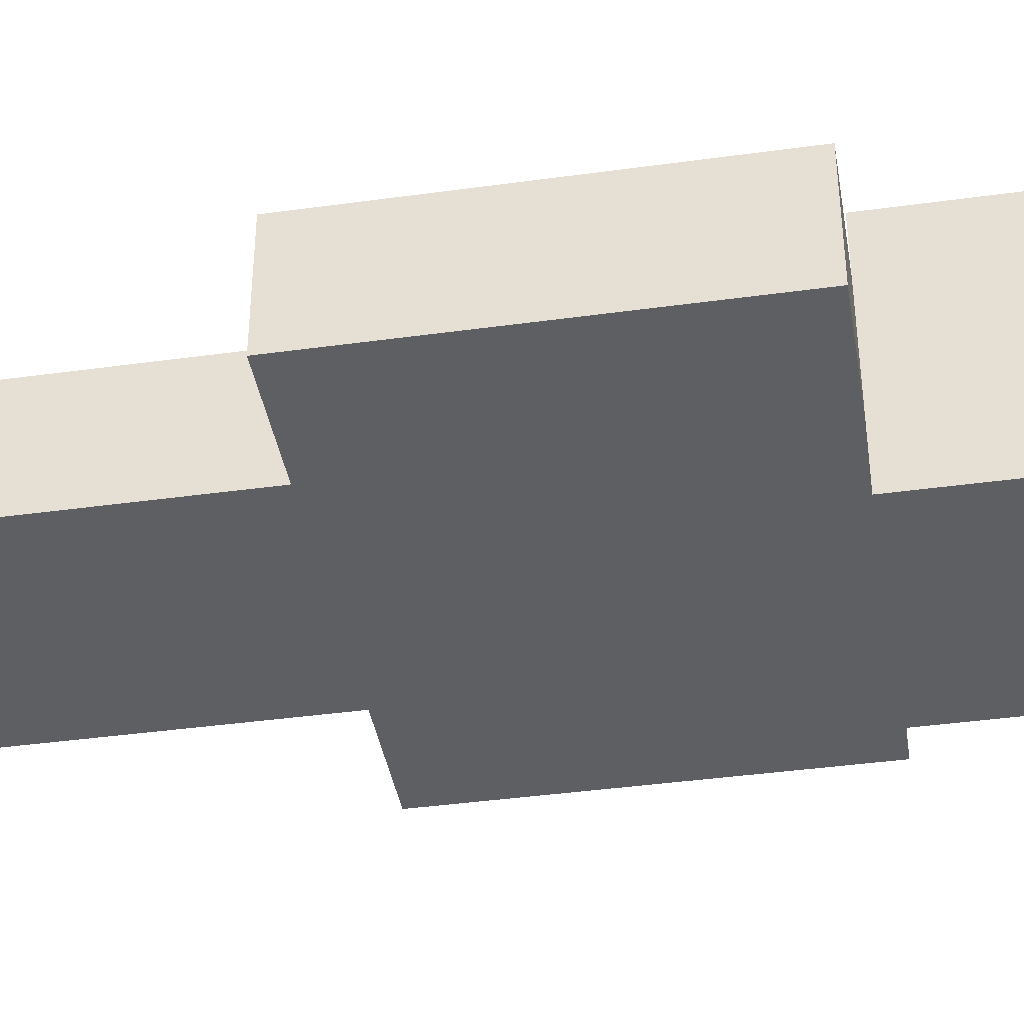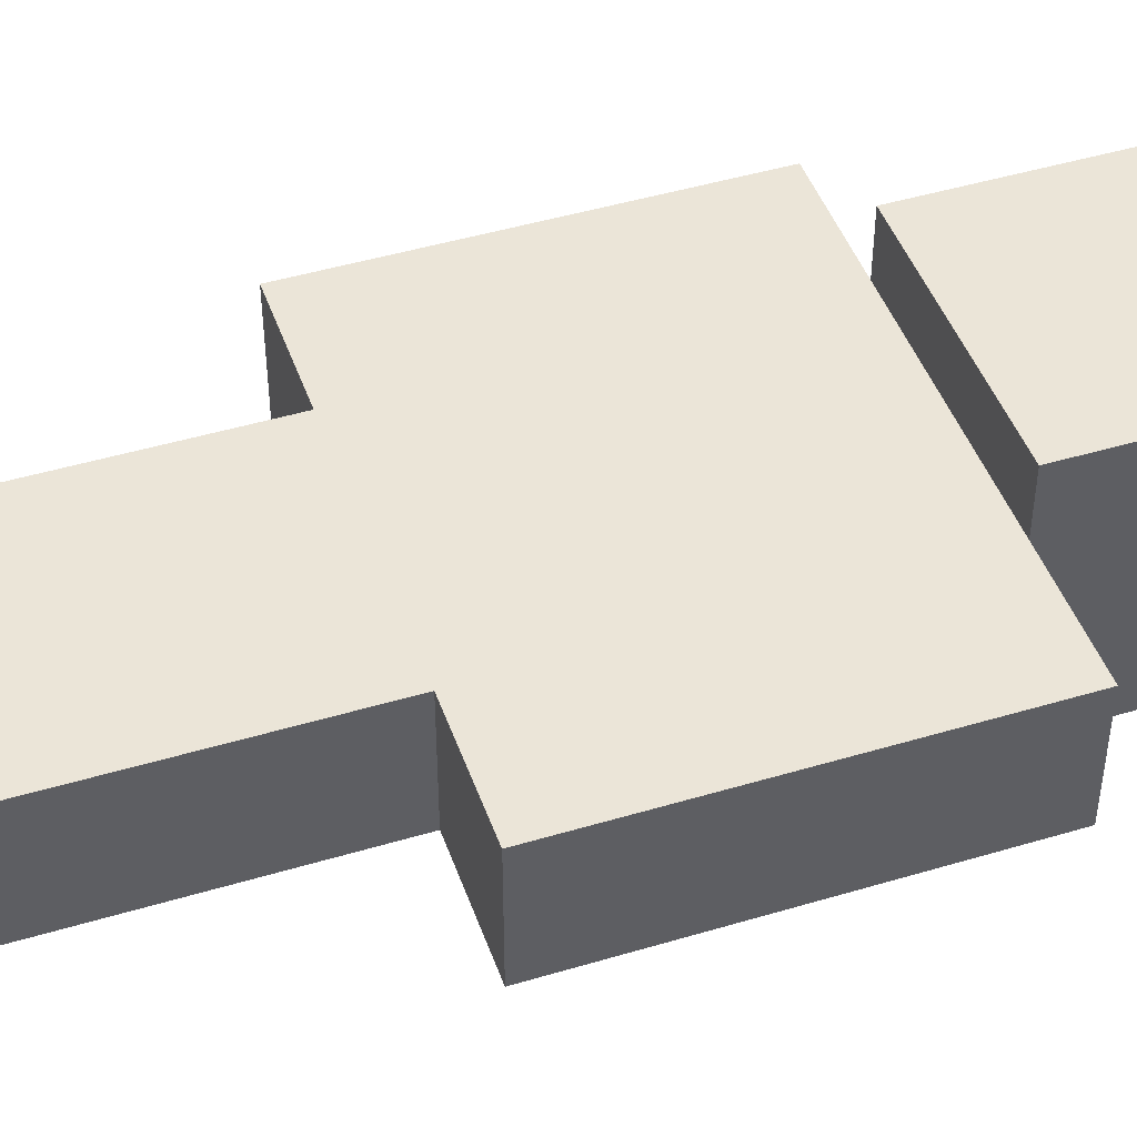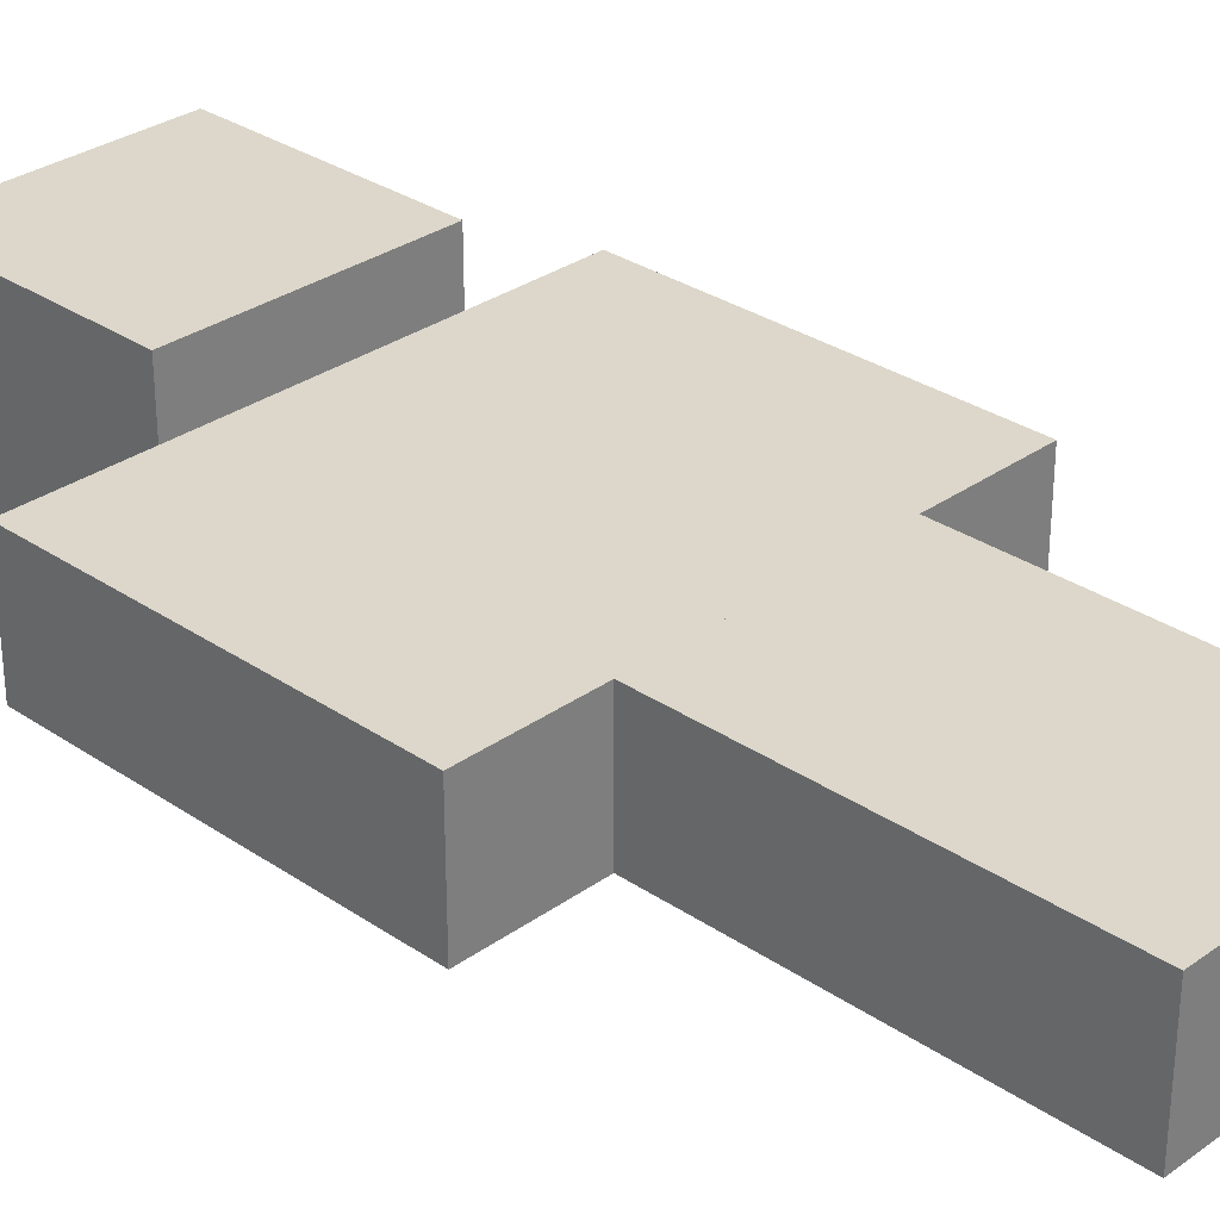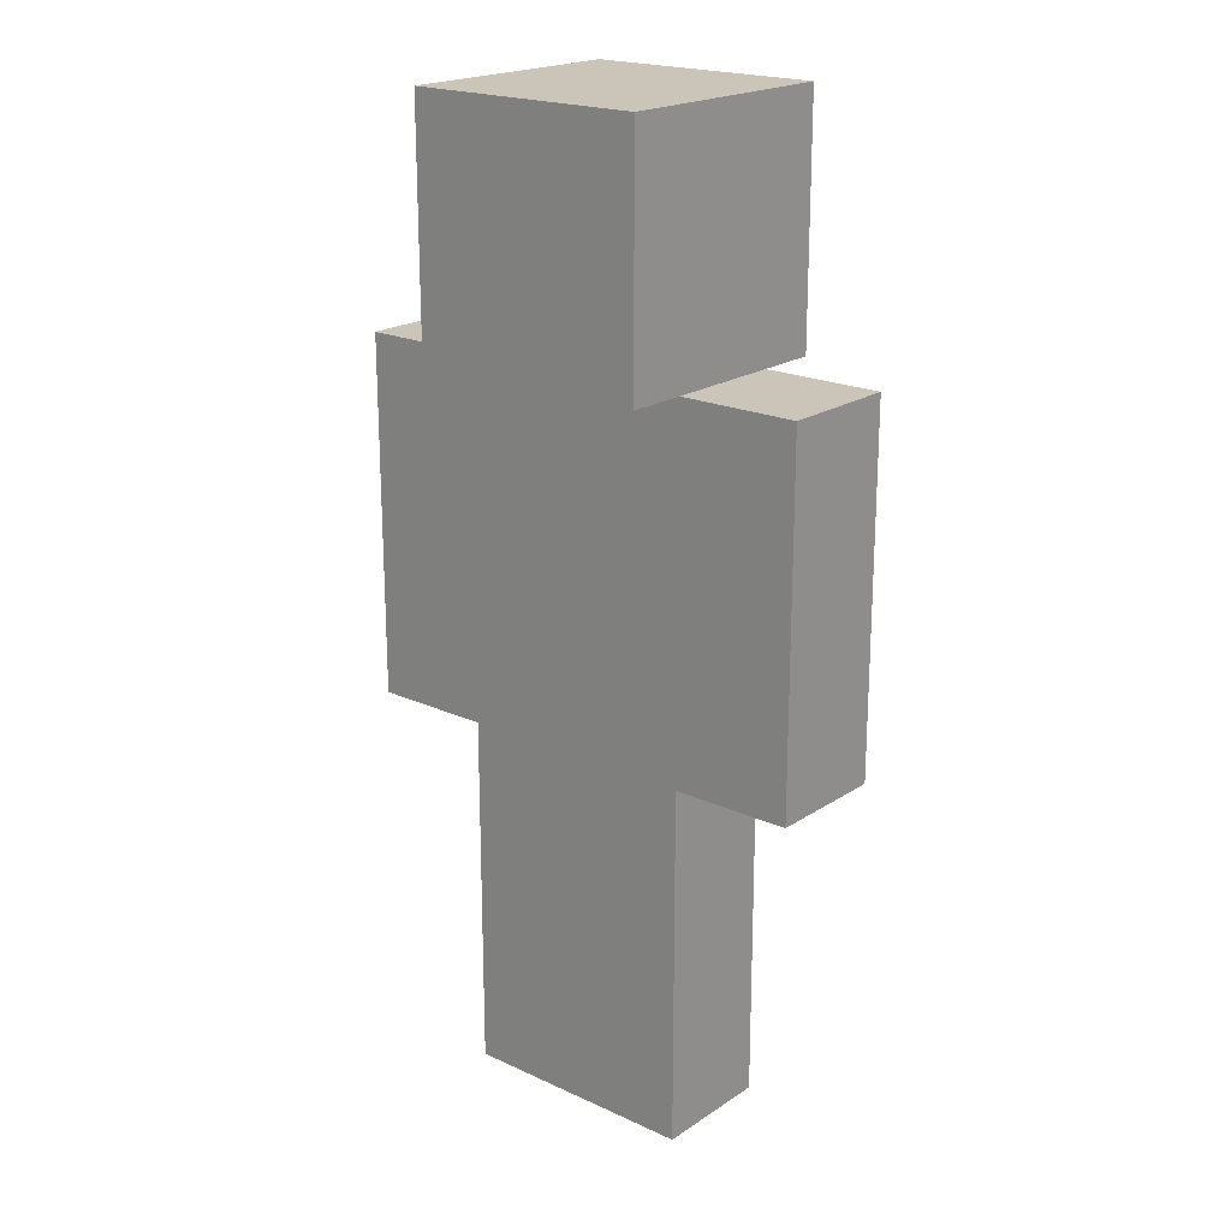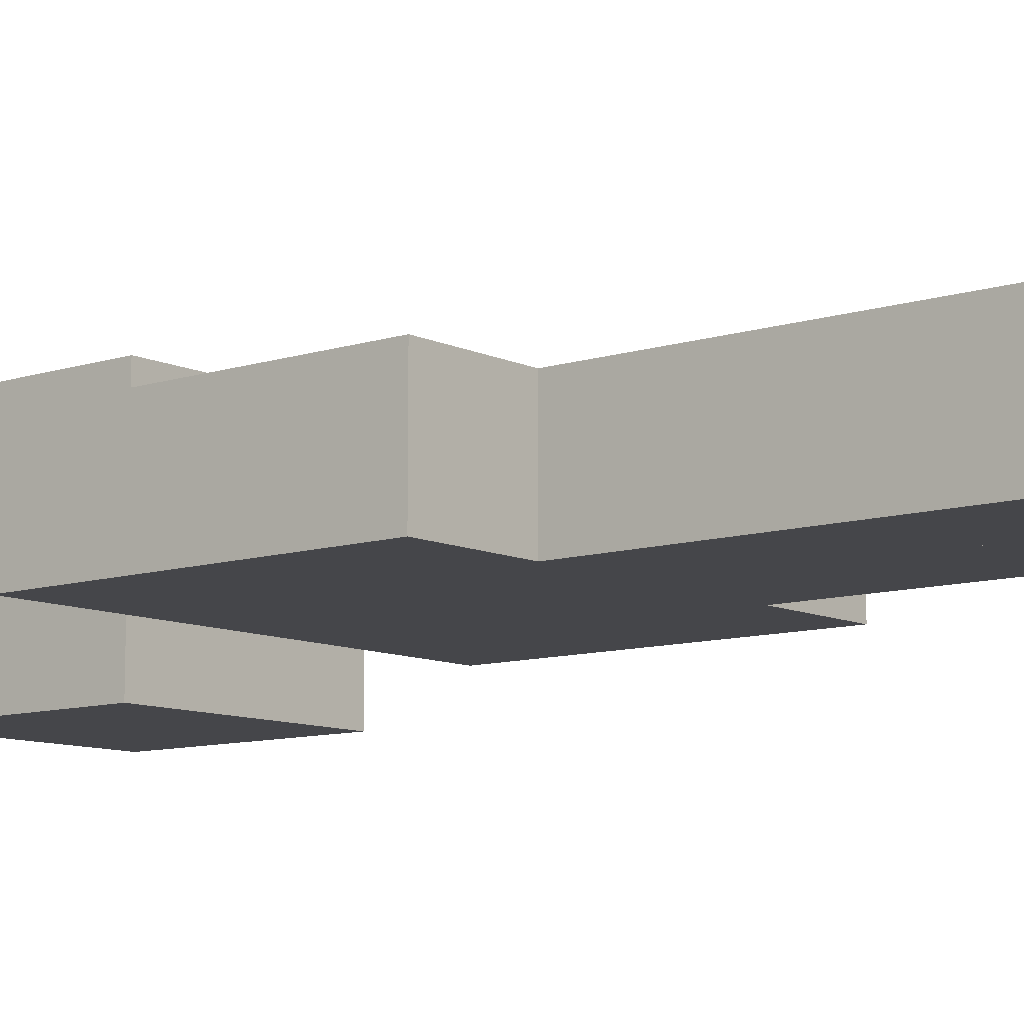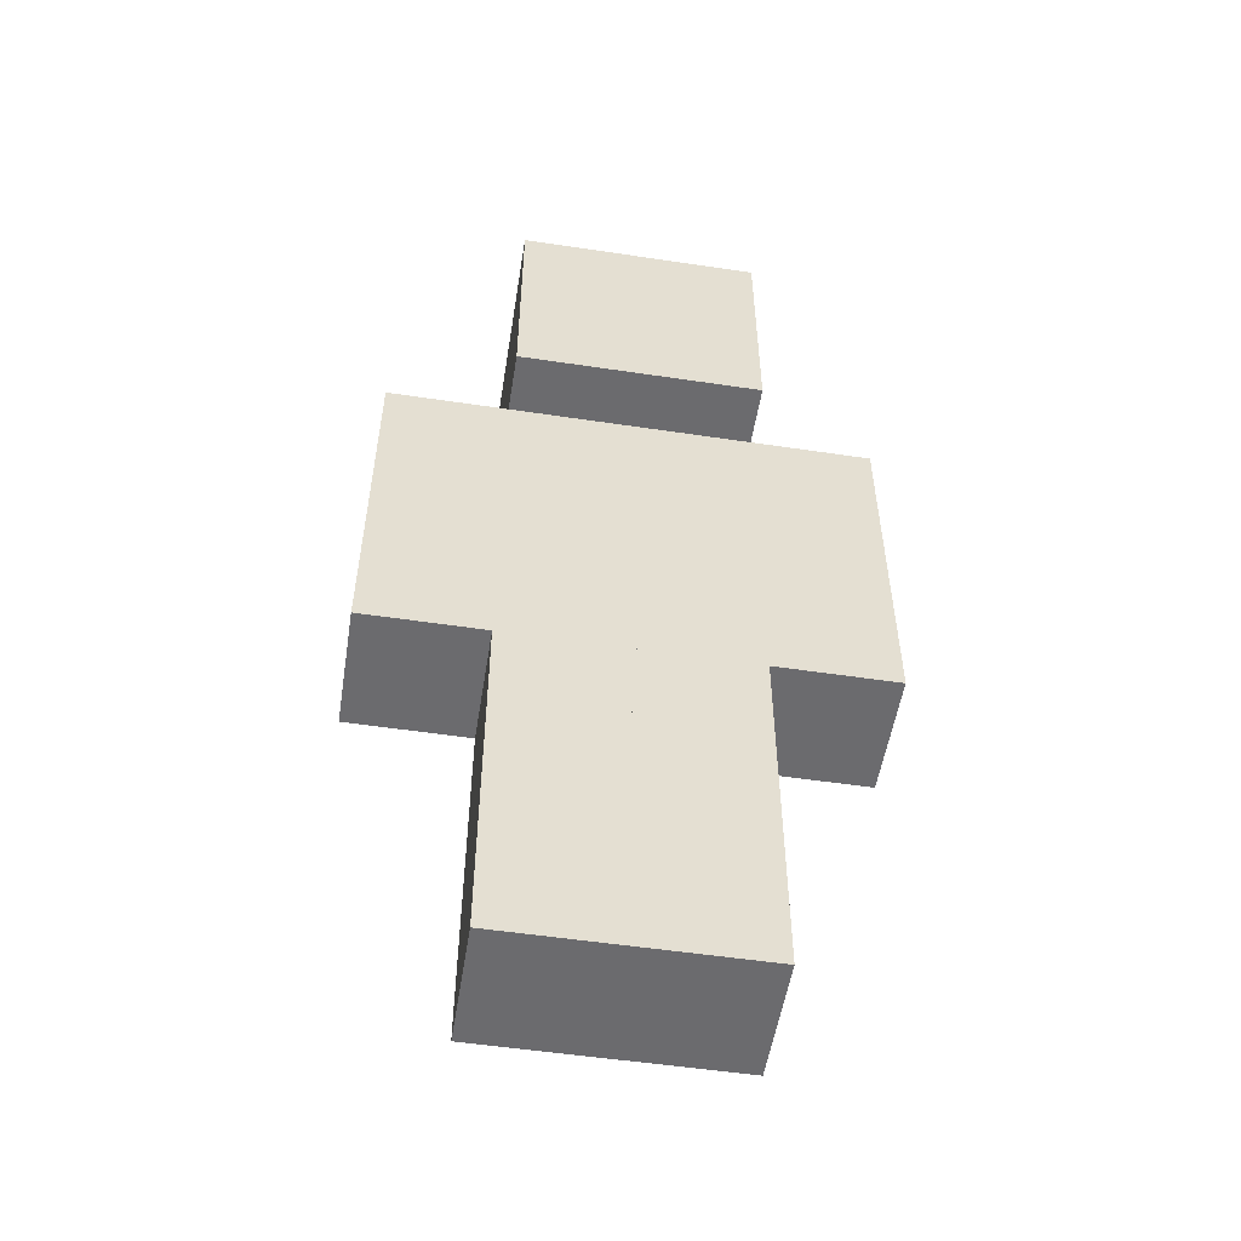
<metadata>
{"format":"obj","ext":"obj","renderer":"f3d","projection":"perspective","resolution":1024,"background":"white","views":[{"elev":-40.1,"azim":99.7,"up":"+Z"},{"elev":45.9,"azim":71.0,"up":"+Z"},{"elev":30.7,"azim":-45.7,"up":"+Z"},{"elev":20.3,"azim":-140.0,"up":"+Y"},{"elev":-9.9,"azim":-50.4,"up":"+Z"},{"elev":-53.5,"azim":-9.1,"up":"+Y"}]}
</metadata>
<code>
o Steve
v 0.1016 -0.1016 -0.0508
v -0.1016 0.2032 0.0508
v -0.1016 0.2032 0.1016
v 0.1016 0.2032 0.1016
v -0.1016 0.2032 -0.1016
v 0.1016 0.2032 -0.1016
v -0.1016 0.4064 0.1016
v 0.1016 0.4064 0.1016
v -0.1016 0.4064 -0.1016
v 0.1016 0.4064 -0.1016
v 0.2032 -0.1016 0.0508
v 0.2032 -0.1016 -0.0508
v 0.1016 0.2032 0.0508
v 0.2032 0.2032 0.0508
v 0.1016 0.2032 -0.0508
v 0.2032 0.2032 -0.0508
v -0.2032 -0.1016 0.0508
v -0.1016 -0.1016 0.0508
v -0.2032 -0.1016 -0.0508
v -0.2032 0.2032 0.0508
v -0.2032 0.2032 -0.0508
v -0.1016 0.2032 -0.0508
v 0 -0.4064 0.0508
v 0.1016 -0.4064 0.0508
v 0.1016 -0.4064 -0.0508
v 0.1016 -0.1016 0.0508
v -0.1016 -0.4064 0.0508
v -0.1016 -0.4064 -0.0508
v 0 -0.4064 -0.0508
v 0 -0.1016 0.0508
v -0.1016 -0.1016 -0.0508
v 0 -0.1016 -0.0508
f 31 26 18
f 13 22 2
f 26 2 18
f 1 13 26
f 31 15 1
f 18 22 31
f 5 4 3
f 8 9 7
f 4 7 3
f 6 8 4
f 5 10 6
f 3 9 5
f 26 12 11
f 14 15 13
f 11 13 26
f 12 14 11
f 1 16 12
f 19 18 17
f 2 21 20
f 18 20 17
f 19 22 31
f 17 21 19
f 29 24 23
f 30 1 32
f 24 30 23
f 25 26 24
f 29 1 25
f 23 32 29
f 28 23 27
f 30 31 18
f 23 18 27
f 28 32 29
f 27 31 28
f 31 1 26
f 13 15 22
f 26 13 2
f 1 15 13
f 31 22 15
f 18 2 22
f 5 6 4
f 8 10 9
f 4 8 7
f 6 10 8
f 5 9 10
f 3 7 9
f 26 1 12
f 14 16 15
f 11 14 13
f 12 16 14
f 1 15 16
f 19 31 18
f 2 22 21
f 18 2 20
f 19 21 22
f 17 20 21
f 29 25 24
f 30 26 1
f 24 26 30
f 25 1 26
f 29 32 1
f 23 30 32
f 28 29 23
f 30 32 31
f 23 30 18
f 28 31 32
f 27 18 31

</code>
